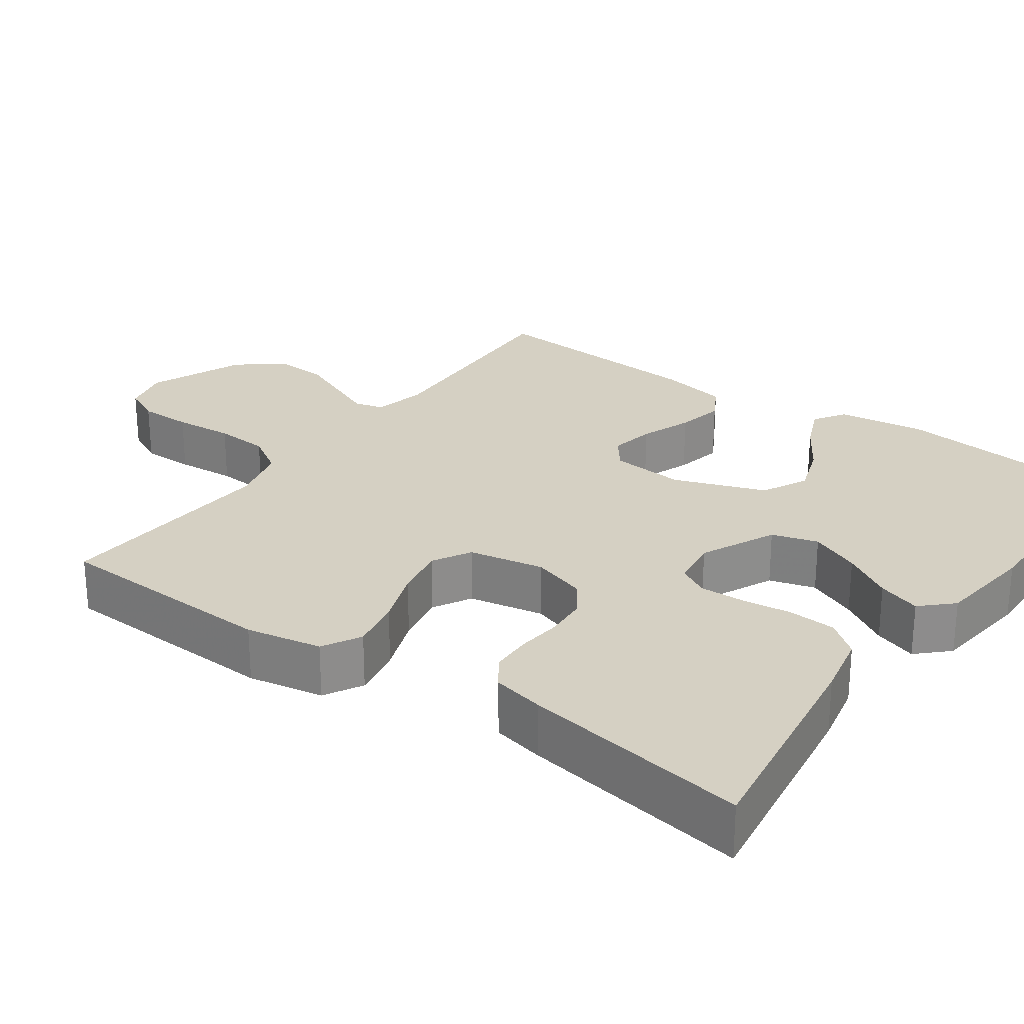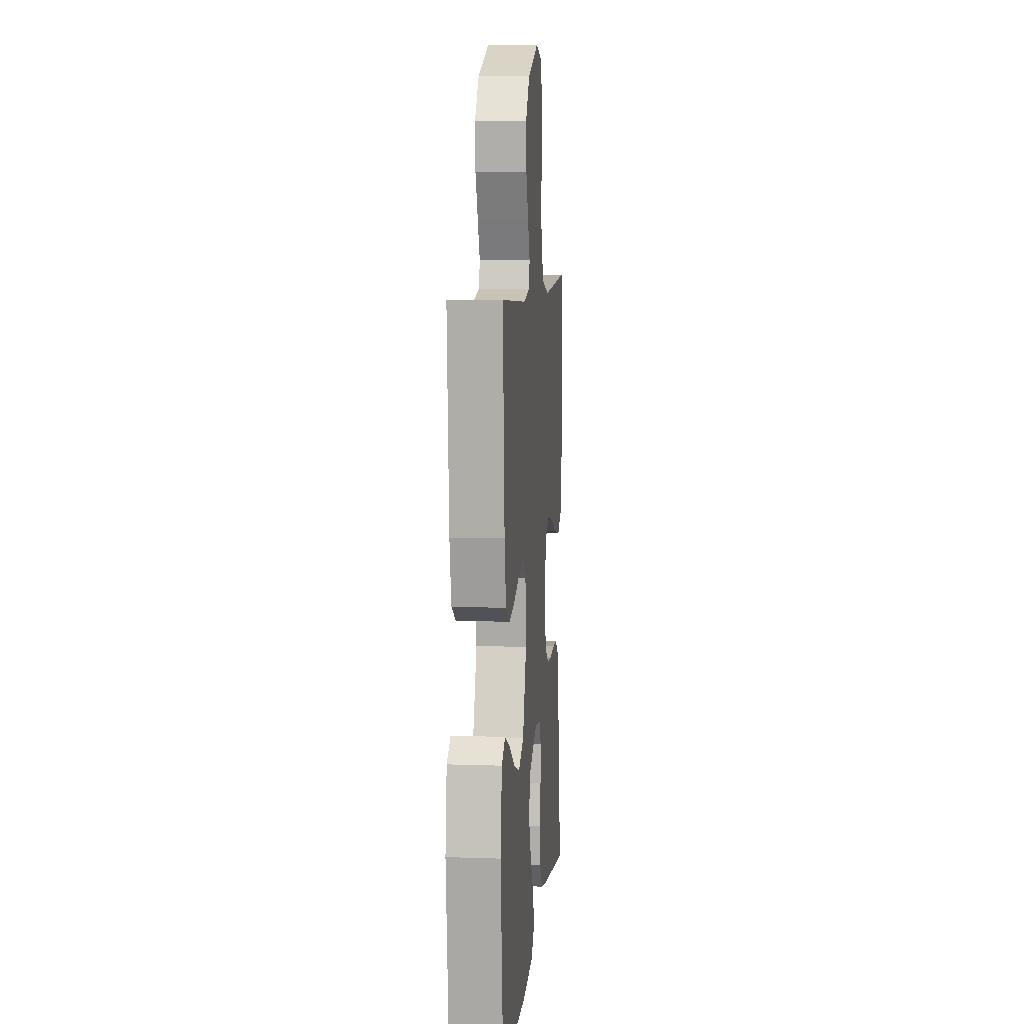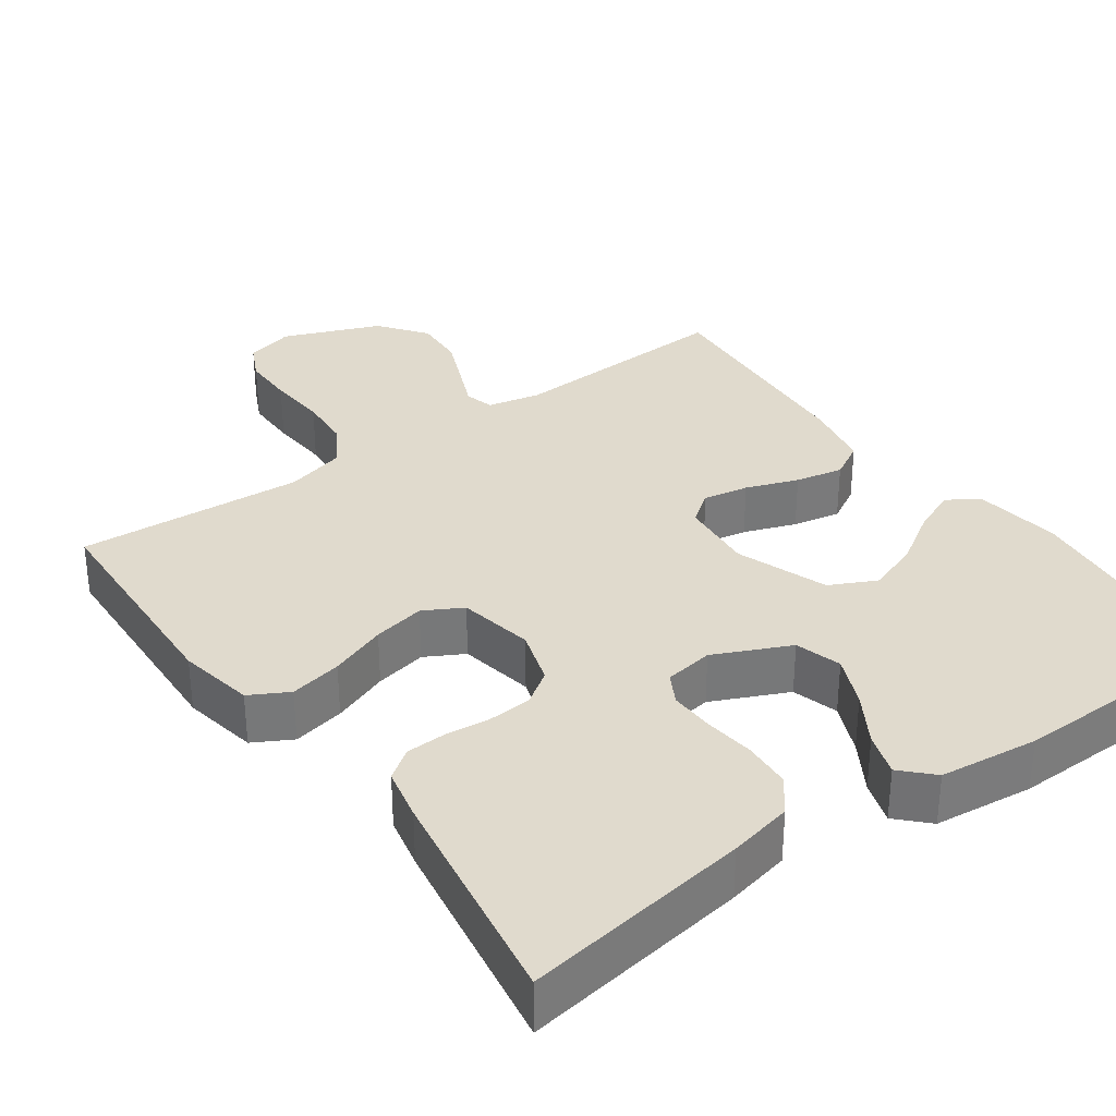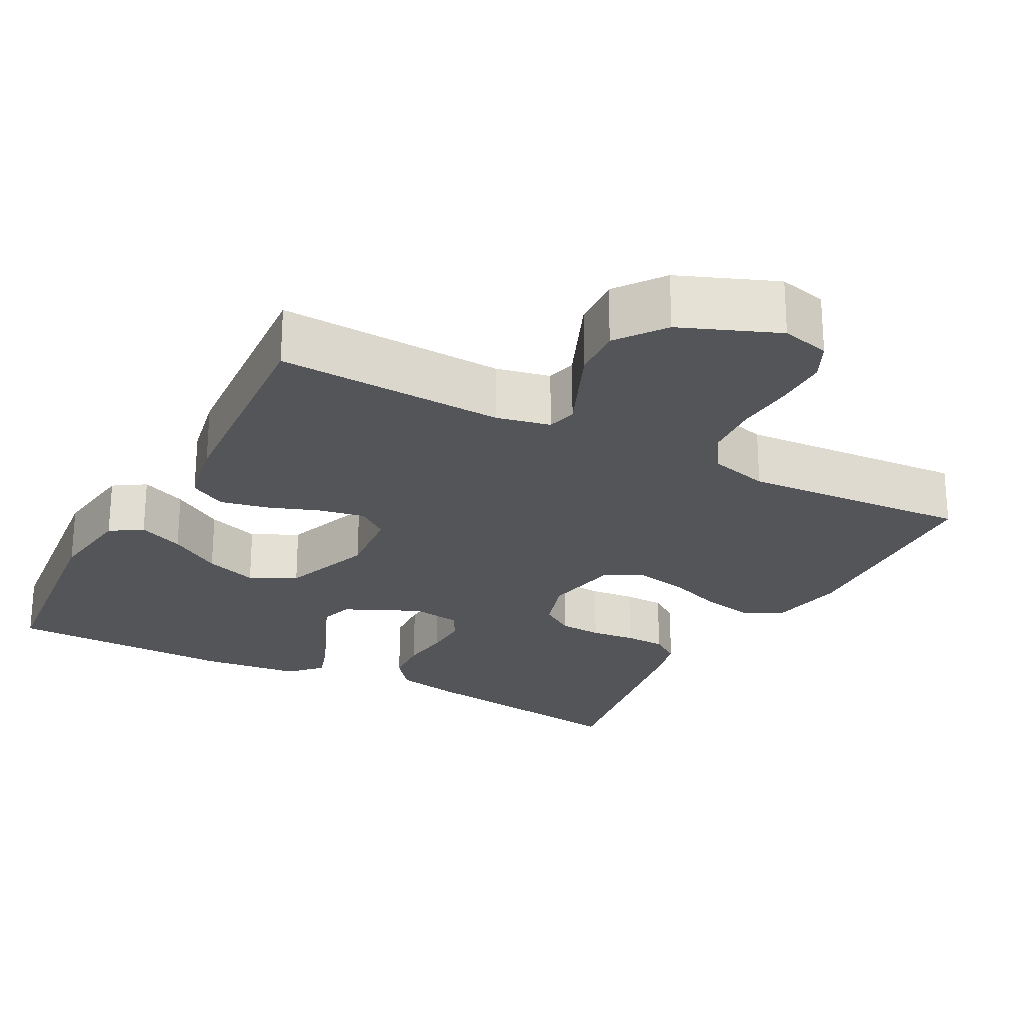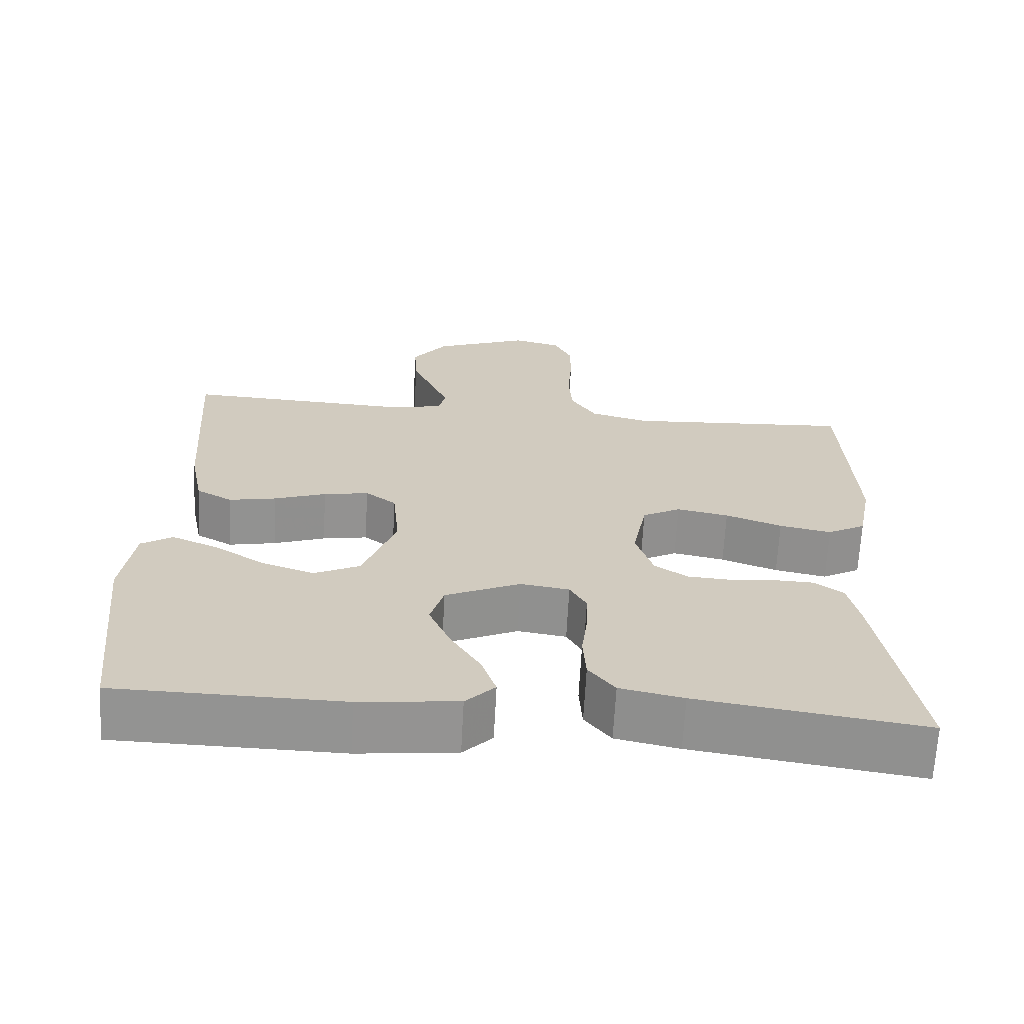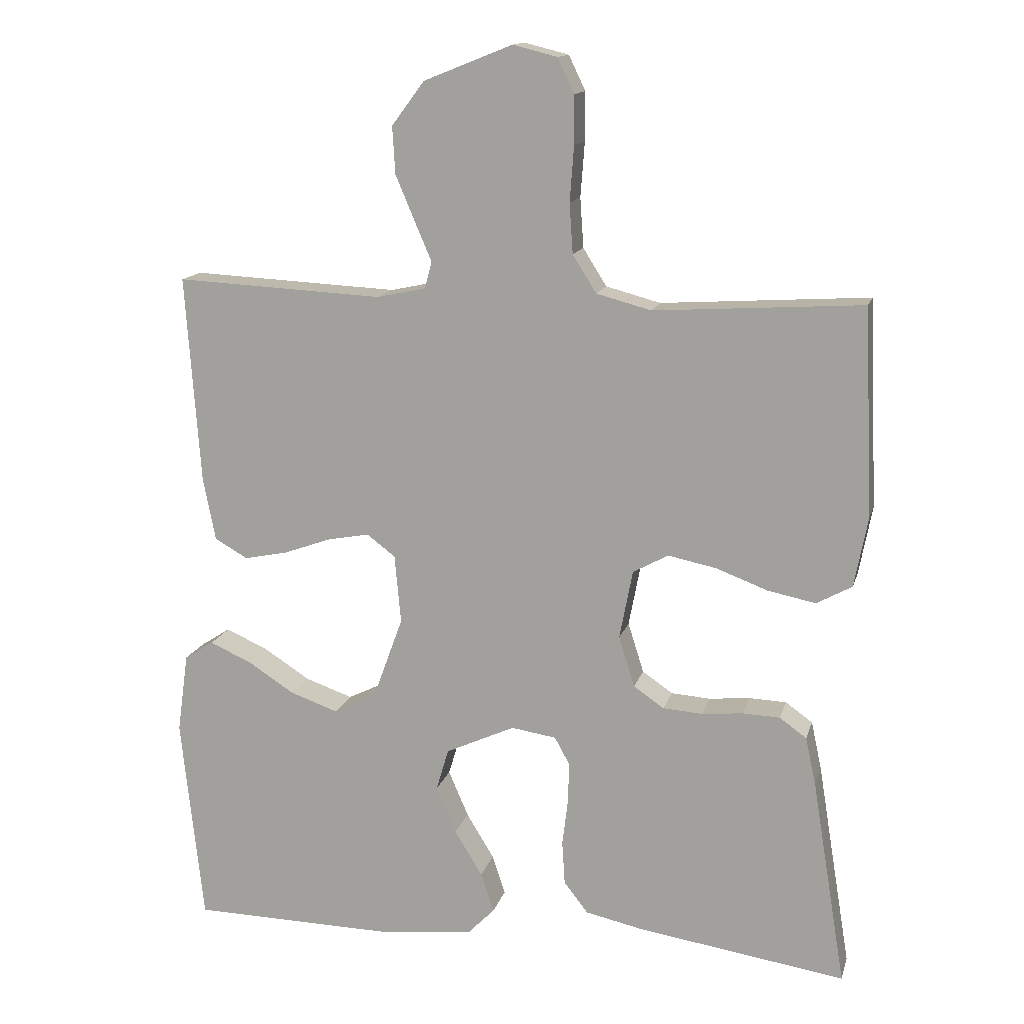
<metadata>
{"format":"obj","ext":"obj","renderer":"f3d","projection":"perspective","resolution":1024,"background":"white","views":[{"elev":26.1,"azim":125.7,"up":"+Y"},{"elev":7.8,"azim":-84.6,"up":"+Z"},{"elev":33.1,"azim":144.4,"up":"+Y"},{"elev":-24.2,"azim":-27.9,"up":"+Y"},{"elev":-66.7,"azim":-3.1,"up":"+Z"},{"elev":14.2,"azim":14.1,"up":"+Z"}]}
</metadata>
<code>
v -0.5 0.07 0.5
v -0.2 0.07 0.485
v -0.129 0.07 0.5
v -0.119 0.07 0.539
v -0.143 0.07 0.595
v -0.171 0.07 0.661
v -0.175 0.07 0.729
v -0.128 0.07 0.792
v 0 0.07 0.843
v 0.064 0.07 0.827
v 0.088 0.07 0.777
v 0.088 0.07 0.707
v 0.082 0.07 0.628
v 0.087 0.07 0.556
v 0.121 0.07 0.502
v 0.2 0.07 0.481
v 0.5 0.07 0.5
v 0.513 0.07 0.2
v 0.494 0.07 0.1
v 0.443 0.07 0.072
v 0.374 0.07 0.086
v 0.299 0.07 0.114
v 0.23 0.07 0.128
v 0.179 0.07 0.1
v 0.16 0.07 0
v 0.183 0.07 -0.073
v 0.227 0.07 -0.103
v 0.284 0.07 -0.107
v 0.343 0.07 -0.101
v 0.397 0.07 -0.103
v 0.436 0.07 -0.131
v 0.451 0.07 -0.2
v 0.5 0.07 -0.5
v 0.2 0.07 -0.455
v 0.116 0.07 -0.437
v 0.081 0.07 -0.392
v 0.077 0.07 -0.329
v 0.085 0.07 -0.263
v 0.087 0.07 -0.203
v 0.065 0.07 -0.163
v 0 0.07 -0.153
v -0.1 0.07 -0.199
v -0.118 0.07 -0.26
v -0.089 0.07 -0.327
v -0.049 0.07 -0.393
v -0.03 0.07 -0.45
v -0.069 0.07 -0.49
v -0.2 0.07 -0.505
v -0.5 0.07 -0.5
v -0.532 0.07 -0.2
v -0.516 0.07 -0.084
v -0.474 0.07 -0.057
v -0.414 0.07 -0.083
v -0.345 0.07 -0.127
v -0.276 0.07 -0.151
v -0.215 0.07 -0.121
v -0.171 0.07 0
v -0.18 0.07 0.099
v -0.221 0.07 0.13
v -0.281 0.07 0.119
v -0.35 0.07 0.094
v -0.413 0.07 0.081
v -0.461 0.07 0.108
v -0.479 0.07 0.2
v -0.5 0 0.5
v -0.2 0 0.485
v -0.129 0 0.5
v -0.119 0 0.539
v -0.143 0 0.595
v -0.171 0 0.661
v -0.175 0 0.729
v -0.128 0 0.792
v 0 0 0.843
v 0.064 0 0.827
v 0.088 0 0.777
v 0.088 0 0.707
v 0.082 0 0.628
v 0.087 0 0.556
v 0.121 0 0.502
v 0.2 0 0.481
v 0.5 0 0.5
v 0.513 0 0.2
v 0.494 0 0.1
v 0.443 0 0.072
v 0.374 0 0.086
v 0.299 0 0.114
v 0.23 0 0.128
v 0.179 0 0.1
v 0.16 0 0
v 0.183 0 -0.073
v 0.227 0 -0.103
v 0.284 0 -0.107
v 0.343 0 -0.101
v 0.397 0 -0.103
v 0.436 0 -0.131
v 0.451 0 -0.2
v 0.5 0 -0.5
v 0.2 0 -0.455
v 0.116 0 -0.437
v 0.081 0 -0.392
v 0.077 0 -0.329
v 0.085 0 -0.263
v 0.087 0 -0.203
v 0.065 0 -0.163
v 0 0 -0.153
v -0.1 0 -0.199
v -0.118 0 -0.26
v -0.089 0 -0.327
v -0.049 0 -0.393
v -0.03 0 -0.45
v -0.069 0 -0.49
v -0.2 0 -0.505
v -0.5 0 -0.5
v -0.532 0 -0.2
v -0.516 0 -0.084
v -0.474 0 -0.057
v -0.414 0 -0.083
v -0.345 0 -0.127
v -0.276 0 -0.151
v -0.215 0 -0.121
v -0.171 0 0
v -0.18 0 0.099
v -0.221 0 0.13
v -0.281 0 0.119
v -0.35 0 0.094
v -0.413 0 0.081
v -0.461 0 0.108
v -0.479 0 0.2
f 63 64 1 2
f 60 61 62 63
f 59 60 63 2
f 58 59 2 3
f 57 58 3 4
f 51 52 53 54
f 51 54 55
f 50 51 55
f 49 50 55
f 48 49 55 56
f 44 45 46 47
f 43 44 47 48
f 42 43 48 56
f 35 36 37 38
f 35 38 39
f 34 35 39
f 33 34 39
f 32 33 39 40
f 28 29 30 31
f 27 28 31 32
f 19 20 21 22
f 19 22 23
f 16 17 18 19
f 15 16 19 23
f 14 15 23 24
f 10 11 12 13
f 10 13 14
f 9 10 14
f 4 5 6 7
f 4 7 8 9
f 41 42 56 57
f 27 32 40 41
f 26 27 41 57
f 25 26 57 4
f 14 24 25
f 4 9 14 25
f 66 65 128 127
f 127 126 125 124
f 66 127 124 123
f 67 66 123 122
f 68 67 122 121
f 118 117 116 115
f 119 118 115
f 119 115 114
f 119 114 113
f 120 119 113 112
f 111 110 109 108
f 112 111 108 107
f 120 112 107 106
f 102 101 100 99
f 103 102 99
f 103 99 98
f 103 98 97
f 104 103 97 96
f 95 94 93 92
f 96 95 92 91
f 86 85 84 83
f 87 86 83
f 83 82 81 80
f 87 83 80 79
f 88 87 79 78
f 77 76 75 74
f 78 77 74
f 78 74 73
f 71 70 69 68
f 73 72 71 68
f 121 120 106 105
f 105 104 96 91
f 121 105 91 90
f 68 121 90 89
f 89 88 78
f 89 78 73 68
f 1 65 66 2
f 2 66 67 3
f 3 67 68 4
f 4 68 69 5
f 5 69 70 6
f 6 70 71 7
f 7 71 72 8
f 8 72 73 9
f 9 73 74 10
f 10 74 75 11
f 11 75 76 12
f 12 76 77 13
f 13 77 78 14
f 14 78 79 15
f 15 79 80 16
f 16 80 81 17
f 17 81 82 18
f 18 82 83 19
f 19 83 84 20
f 20 84 85 21
f 21 85 86 22
f 22 86 87 23
f 23 87 88 24
f 24 88 89 25
f 25 89 90 26
f 26 90 91 27
f 27 91 92 28
f 28 92 93 29
f 29 93 94 30
f 30 94 95 31
f 31 95 96 32
f 32 96 97 33
f 33 97 98 34
f 34 98 99 35
f 35 99 100 36
f 36 100 101 37
f 37 101 102 38
f 38 102 103 39
f 39 103 104 40
f 40 104 105 41
f 41 105 106 42
f 42 106 107 43
f 43 107 108 44
f 44 108 109 45
f 45 109 110 46
f 46 110 111 47
f 47 111 112 48
f 48 112 113 49
f 49 113 114 50
f 50 114 115 51
f 51 115 116 52
f 52 116 117 53
f 53 117 118 54
f 54 118 119 55
f 55 119 120 56
f 56 120 121 57
f 57 121 122 58
f 58 122 123 59
f 59 123 124 60
f 60 124 125 61
f 61 125 126 62
f 62 126 127 63
f 63 127 128 64
f 64 128 65 1

</code>
